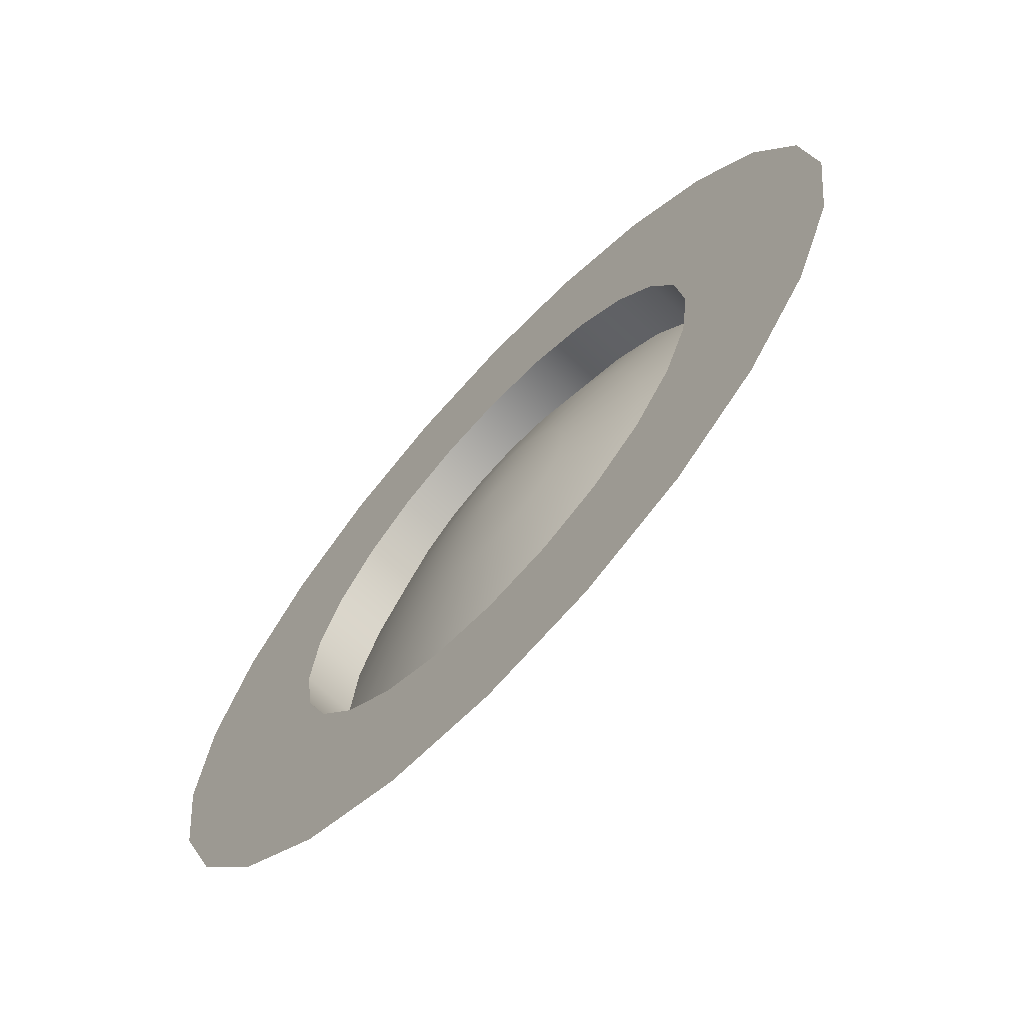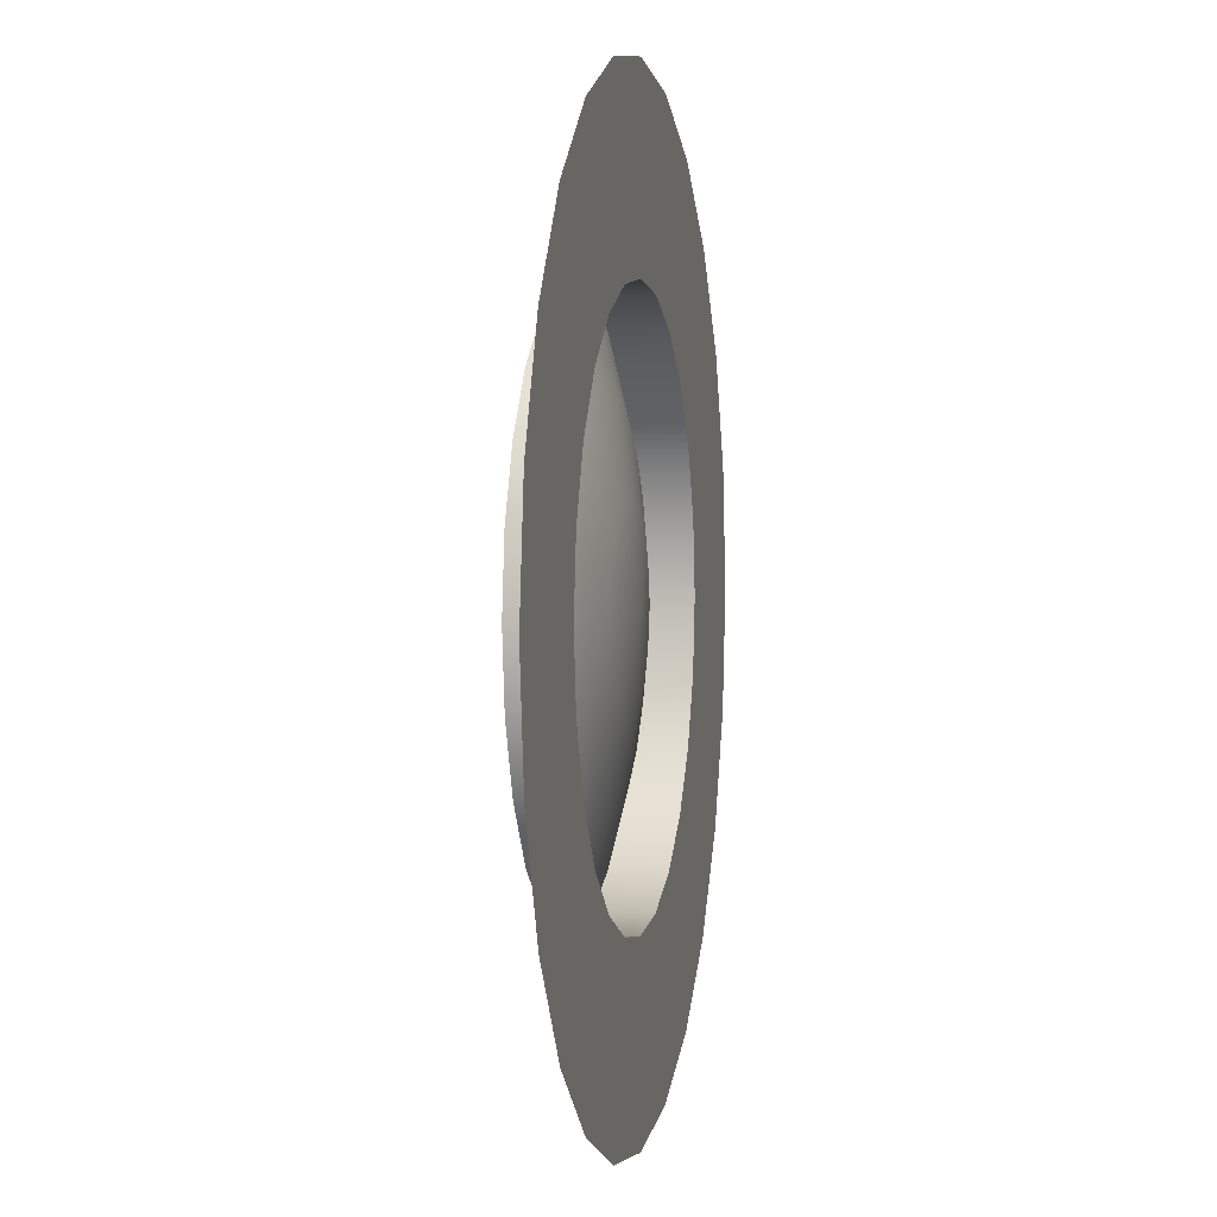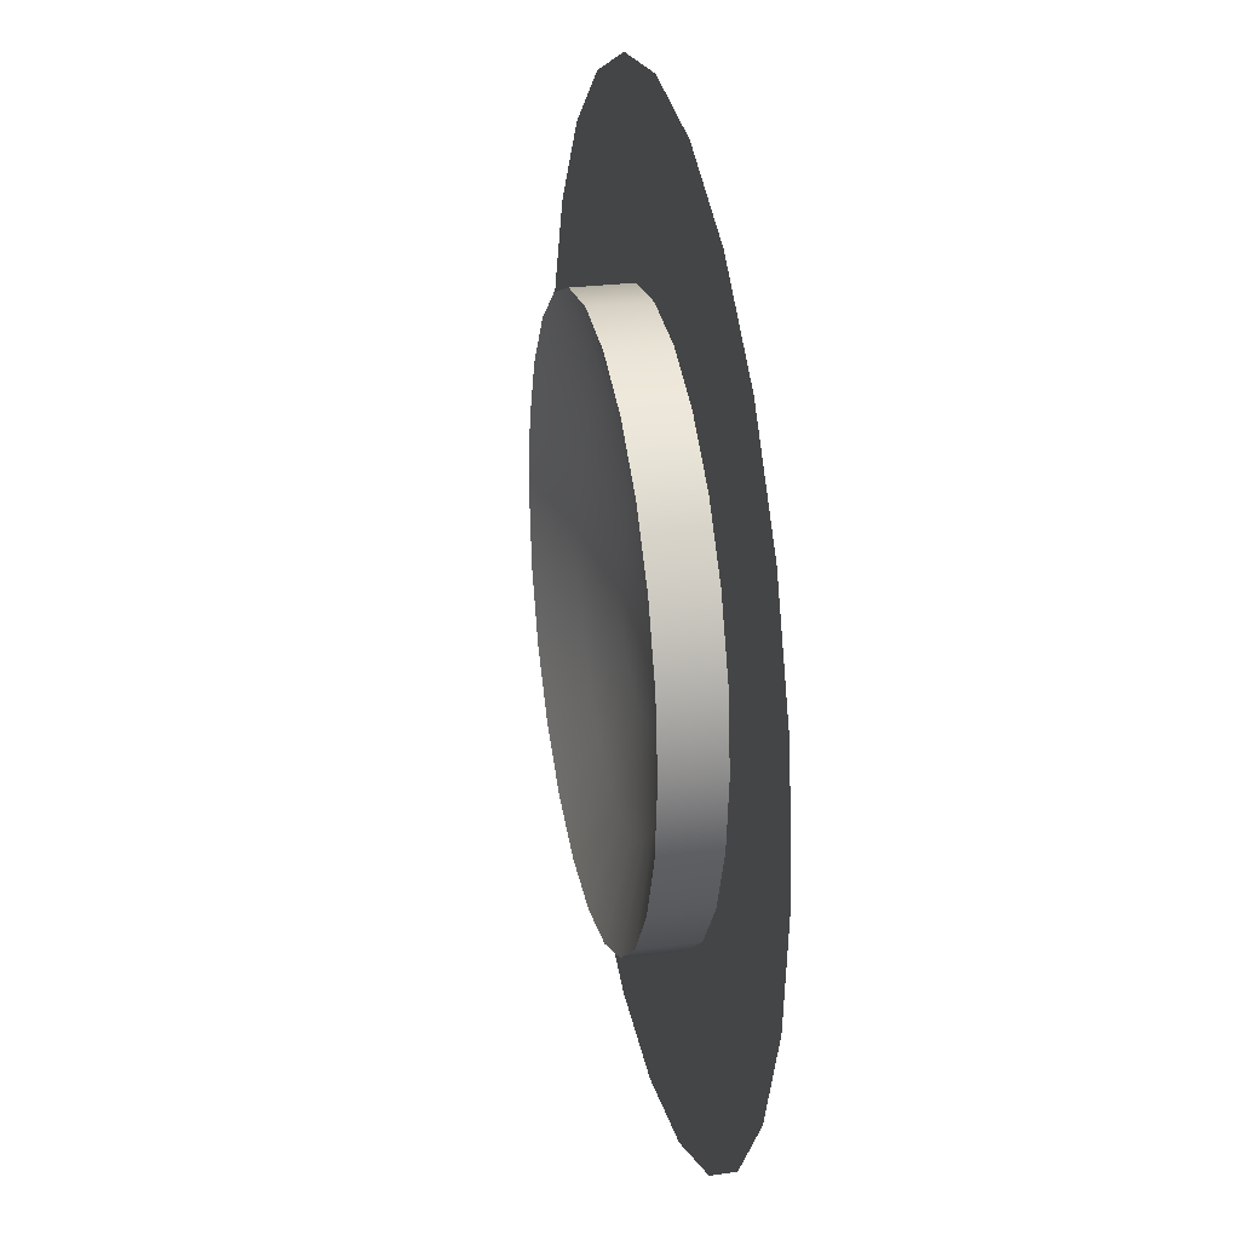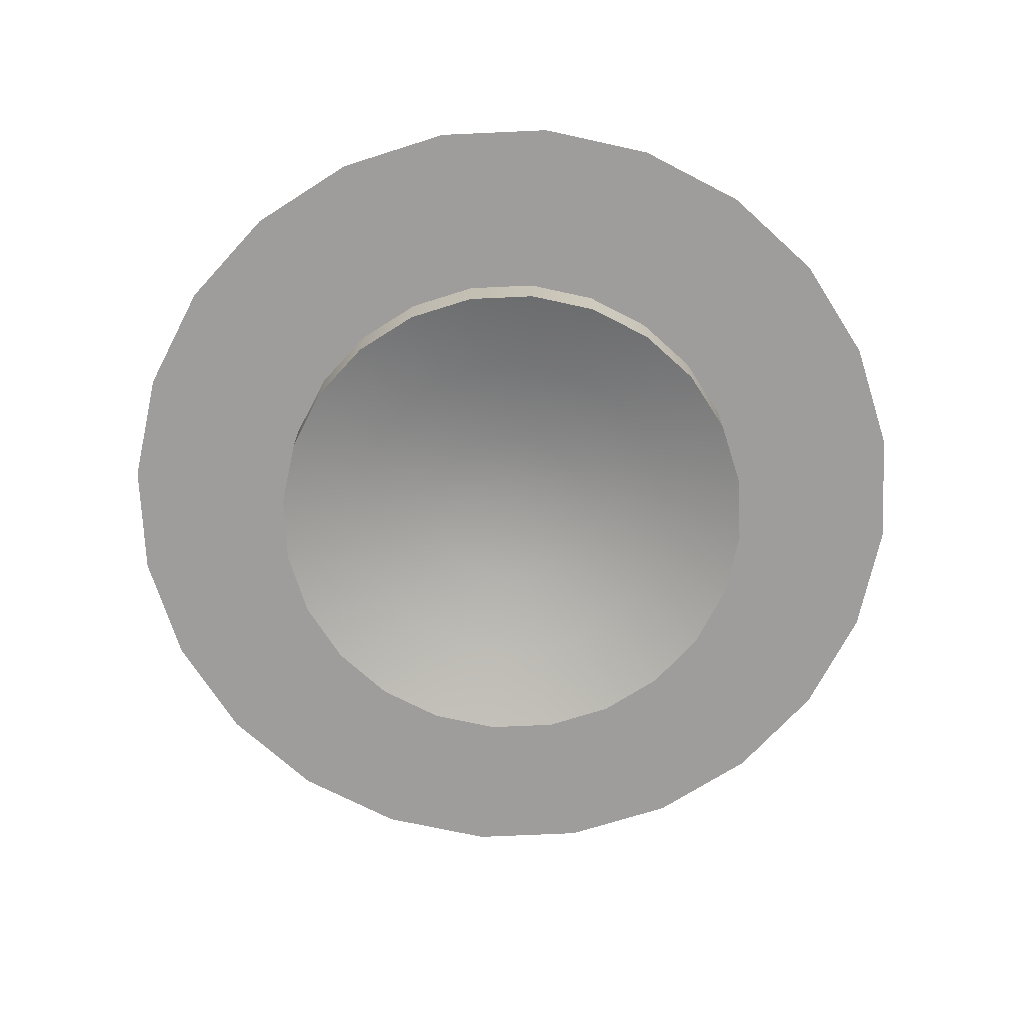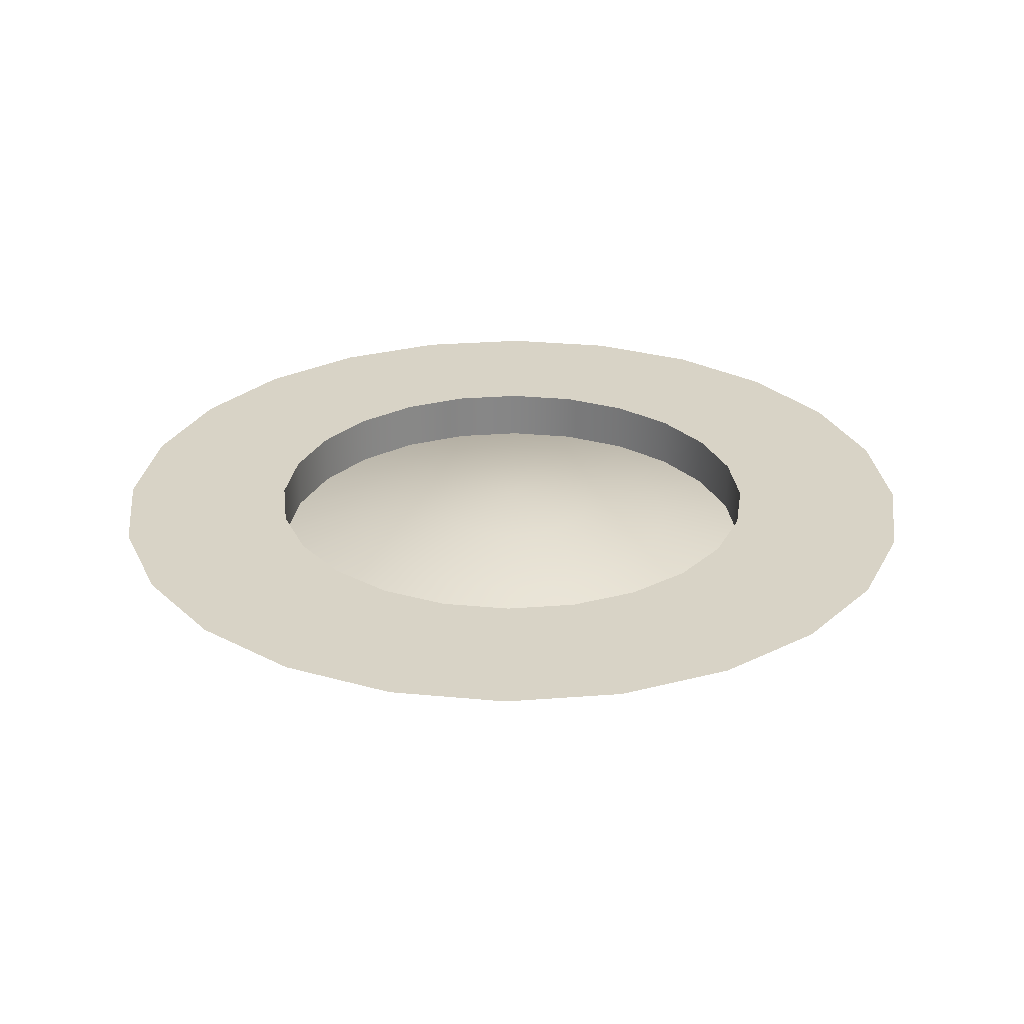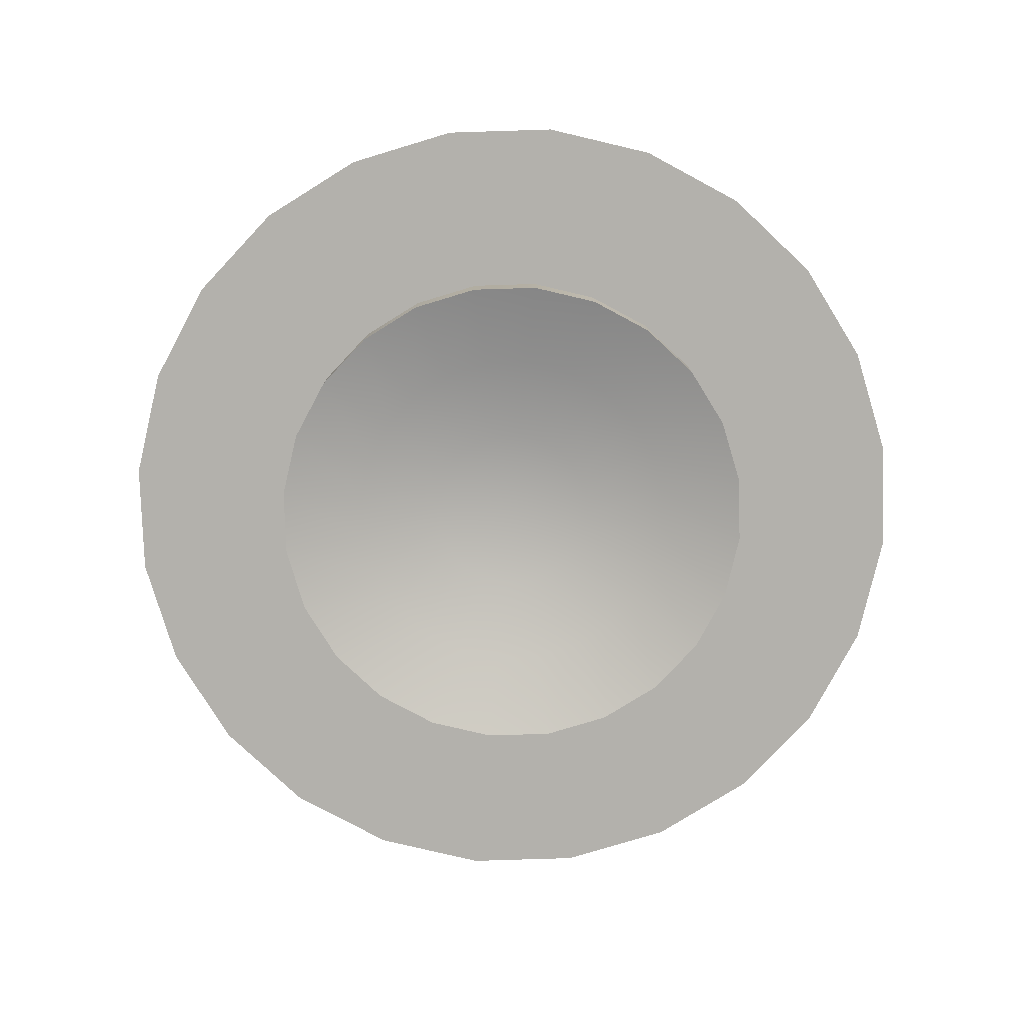
<metadata>
{"format":"obj","ext":"obj","renderer":"f3d","projection":"perspective","resolution":1024,"background":"white","views":[{"elev":-68.4,"azim":-132.9,"up":"+Z"},{"elev":2.4,"azim":101.1,"up":"+Z"},{"elev":26.2,"azim":78.5,"up":"+Z"},{"elev":-70.7,"azim":-124.9,"up":"+Y"},{"elev":28.1,"azim":-164.2,"up":"+Y"},{"elev":-79.0,"azim":-35.7,"up":"+Y"}]}
</metadata>
<code>
o s0
v 0.3019 0 0.08088
v 0.3125 0 -1.472e-18
v 0.3019 0 -0.08088
v 0.2706 0 -0.1562
v 0.221 0 -0.221
v 0.1562 0 -0.2706
v 0.08088 0 -0.3019
v -1.048e-16 0 -0.3125
v -0.08088 0 -0.3019
v -0.1562 0 -0.2706
v -0.221 0 -0.221
v -0.2706 0 -0.1562
v -0.3019 0 -0.08088
v -0.3125 0 3.68e-17
v -0.3019 0 0.08088
v -0.2706 0 0.1562
v -0.221 0 0.221
v -0.1562 0 0.2706
v -0.08088 0 0.3019
v -2.829e-17 0 0.3125
v 0.08088 0 0.3019
v 0.1562 0 0.2706
v 0.221 0 0.221
v 0.2706 0 0.1562
v 0.1811 0 0.04853
v 0.1875 0 -5.062e-18
v 0.1811 0 -0.04853
v 0.1624 0 -0.09375
v 0.1326 0 -0.1326
v 0.09375 0 -0.1624
v 0.04853 0 -0.1811
v -9.097e-17 0 -0.1875
v -0.04853 0 -0.1811
v -0.09375 0 -0.1624
v -0.1326 0 -0.1326
v -0.1624 0 -0.09375
v -0.1811 0 -0.04853
v -0.1875 0 1.79e-17
v -0.1811 0 0.04853
v -0.1624 0 0.09375
v -0.1326 0 0.1326
v -0.09375 0 0.1624
v -0.04853 0 0.1811
v -4.505e-17 0 0.1875
v 0.04853 0 0.1811
v 0.09375 0 0.1624
v 0.1326 0 0.1326
v 0.1624 0 0.09375
v 0.1811 -0.0375 0.04853
v 0.1875 -0.0375 -5.062e-18
v 0.1811 -0.0375 -0.04853
v 0.1624 -0.0375 -0.09375
v 0.1326 -0.0375 -0.1326
v 0.09375 -0.0375 -0.1624
v 0.04853 -0.0375 -0.1811
v -9.097e-17 -0.0375 -0.1875
v -0.04853 -0.0375 -0.1811
v -0.09375 -0.0375 -0.1624
v -0.1326 -0.0375 -0.1326
v -0.1624 -0.0375 -0.09375
v -0.1811 -0.0375 -0.04853
v -0.1875 -0.0375 1.79e-17
v -0.1811 -0.0375 0.04853
v -0.1624 -0.0375 0.09375
v -0.1326 -0.0375 0.1326
v -0.09375 -0.0375 0.1624
v -0.04853 -0.0375 0.1811
v -4.505e-17 -0.0375 0.1875
v 0.04853 -0.0375 0.1811
v 0.09375 -0.0375 0.1624
v 0.1326 -0.0375 0.1326
v 0.1624 -0.0375 0.09375
v -7.747e-17 0 5.91e-18
v 0.1083 -0.01876 0.06253
v 0.08844 -0.01876 0.08844
v 0.06253 -0.01876 0.1083
v 0.03237 -0.01876 0.1208
v -5.583e-17 -0.01876 0.1251
v -0.03237 -0.01876 0.1208
v -0.06253 -0.01876 0.1083
v -0.08844 -0.01876 0.08844
v -0.1083 -0.01876 0.06253
v -0.1208 -0.01876 0.03237
v -0.1251 -0.01876 1.393e-17
v -0.1208 -0.01876 -0.03237
v -0.1083 -0.01876 -0.06253
v -0.08844 -0.01876 -0.08844
v -0.06253 -0.01876 -0.1083
v -0.03237 -0.01876 -0.1208
v -8.65e-17 -0.01876 -0.1251
v 0.03237 -0.01876 -0.1208
v 0.06253 -0.01876 -0.1083
v 0.08844 -0.01876 -0.08844
v 0.1083 -0.01876 -0.06253
v 0.1208 -0.01876 -0.03237
v 0.1251 -0.01876 -1.417e-18
v 0.1208 -0.01876 0.03237
v 0.06043 -0.006257 0.01619
v 0.06257 -0.006257 2.222e-18
v 0.06043 -0.006257 -0.01619
v 0.05418 -0.006257 -0.03128
v 0.04424 -0.006257 -0.04424
v 0.03128 -0.006257 -0.05418
v 0.01619 -0.006257 -0.06043
v -8.201e-17 -0.006257 -0.06257
v -0.01619 -0.006257 -0.06043
v -0.03128 -0.006257 -0.05418
v -0.04424 -0.006257 -0.04424
v -0.05418 -0.006257 -0.03128
v -0.06043 -0.006257 -0.01619
v -0.06257 -0.006257 9.921e-18
v -0.06043 -0.006257 0.01619
v -0.05418 -0.006257 0.03128
v -0.04424 -0.006257 0.04424
v -0.03128 -0.006257 0.05418
v -0.01619 -0.006257 0.06043
v -6.663e-17 -0.006257 0.06257
v 0.01619 -0.006257 0.06043
v 0.03128 -0.006257 0.05418
v 0.04424 -0.006257 0.04424
v 0.05418 -0.006257 0.03128
g s0_s2_auv
f 25 49 72 48
f 26 50 49 25
f 27 51 50 26
f 28 52 51 27
f 29 53 52 28
f 30 54 53 29
f 31 55 54 30
f 32 56 55 31
f 33 57 56 32
f 34 58 57 33
f 35 59 58 34
f 36 60 59 35
f 37 61 60 36
f 38 62 61 37
f 39 63 62 38
f 40 64 63 39
f 41 65 64 40
f 42 66 65 41
f 43 67 66 42
f 44 68 67 43
f 45 69 68 44
f 46 70 69 45
f 47 71 70 46
f 48 72 71 47
f 1 25 48 24
f 2 26 25 1
f 3 27 26 2
f 4 28 27 3
f 5 29 28 4
f 6 30 29 5
f 7 31 30 6
f 8 32 31 7
f 9 33 32 8
f 10 34 33 9
f 11 35 34 10
f 12 36 35 11
f 13 37 36 12
f 14 38 37 13
f 15 39 38 14
f 16 40 39 15
f 17 41 40 16
f 18 42 41 17
f 19 43 42 18
f 20 44 43 19
f 21 45 44 20
f 22 46 45 21
f 23 47 46 22
f 24 48 47 23
f 49 97 74 72
f 50 96 97 49
f 51 95 96 50
f 52 94 95 51
f 53 93 94 52
f 54 92 93 53
f 55 91 92 54
f 56 90 91 55
f 57 89 90 56
f 58 88 89 57
f 59 87 88 58
f 60 86 87 59
f 61 85 86 60
f 62 84 85 61
f 63 83 84 62
f 64 82 83 63
f 65 81 82 64
f 66 80 81 65
f 67 79 80 66
f 68 78 79 67
f 69 77 78 68
f 70 76 77 69
f 71 75 76 70
f 72 74 75 71
f 73 121 98
f 74 97 98 121
f 98 99 73
f 99 98 97 96
f 99 100 73
f 100 99 96 95
f 100 101 73
f 101 100 95 94
f 101 102 73
f 102 101 94 93
f 102 103 73
f 103 102 93 92
f 103 104 73
f 104 103 92 91
f 104 105 73
f 105 104 91 90
f 105 106 73
f 106 105 90 89
f 106 107 73
f 107 106 89 88
f 107 108 73
f 108 107 88 87
f 108 109 73
f 109 108 87 86
f 109 110 73
f 110 109 86 85
f 110 111 73
f 111 110 85 84
f 111 112 73
f 112 111 84 83
f 112 113 73
f 113 112 83 82
f 113 114 73
f 114 113 82 81
f 114 115 73
f 115 114 81 80
f 115 116 73
f 116 115 80 79
f 116 117 73
f 117 116 79 78
f 117 118 73
f 118 117 78 77
f 118 119 73
f 119 118 77 76
f 119 120 73
f 120 119 76 75
f 120 121 73
f 121 120 75 74

</code>
